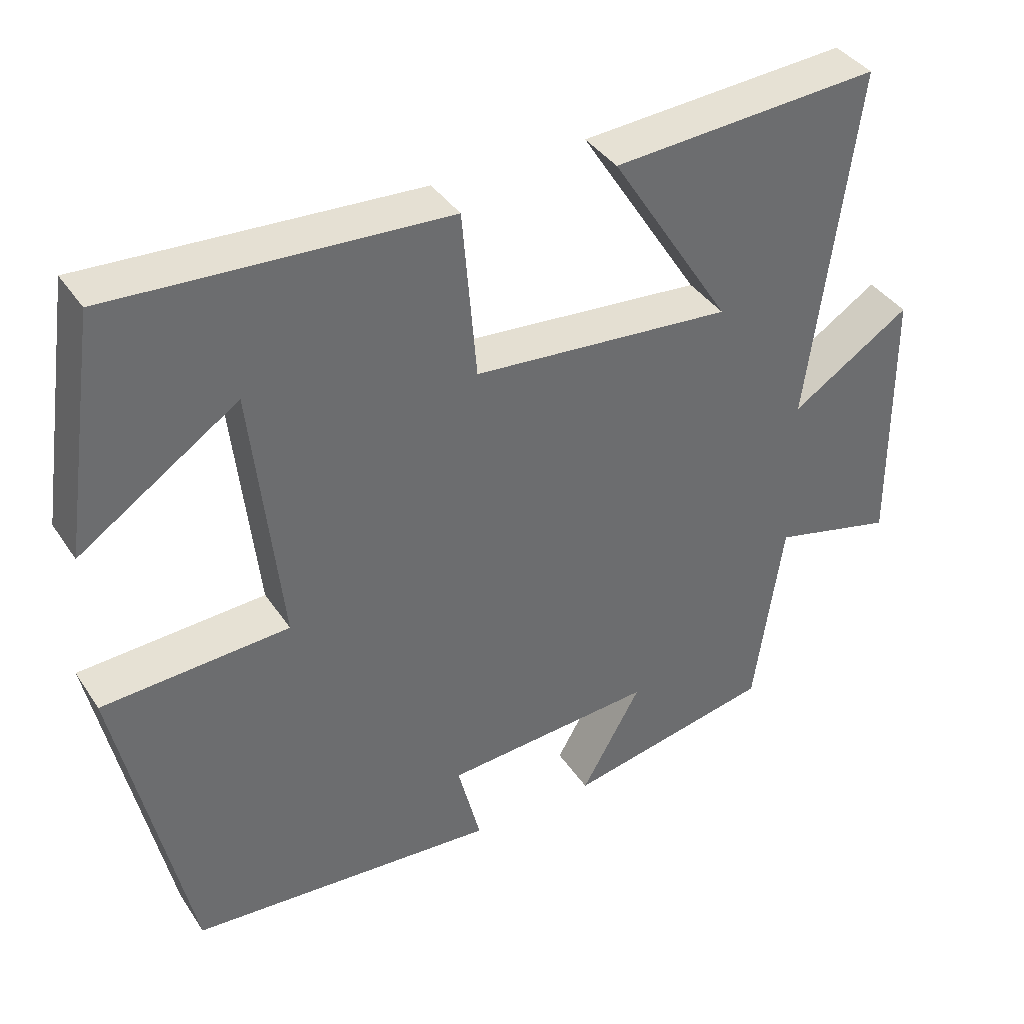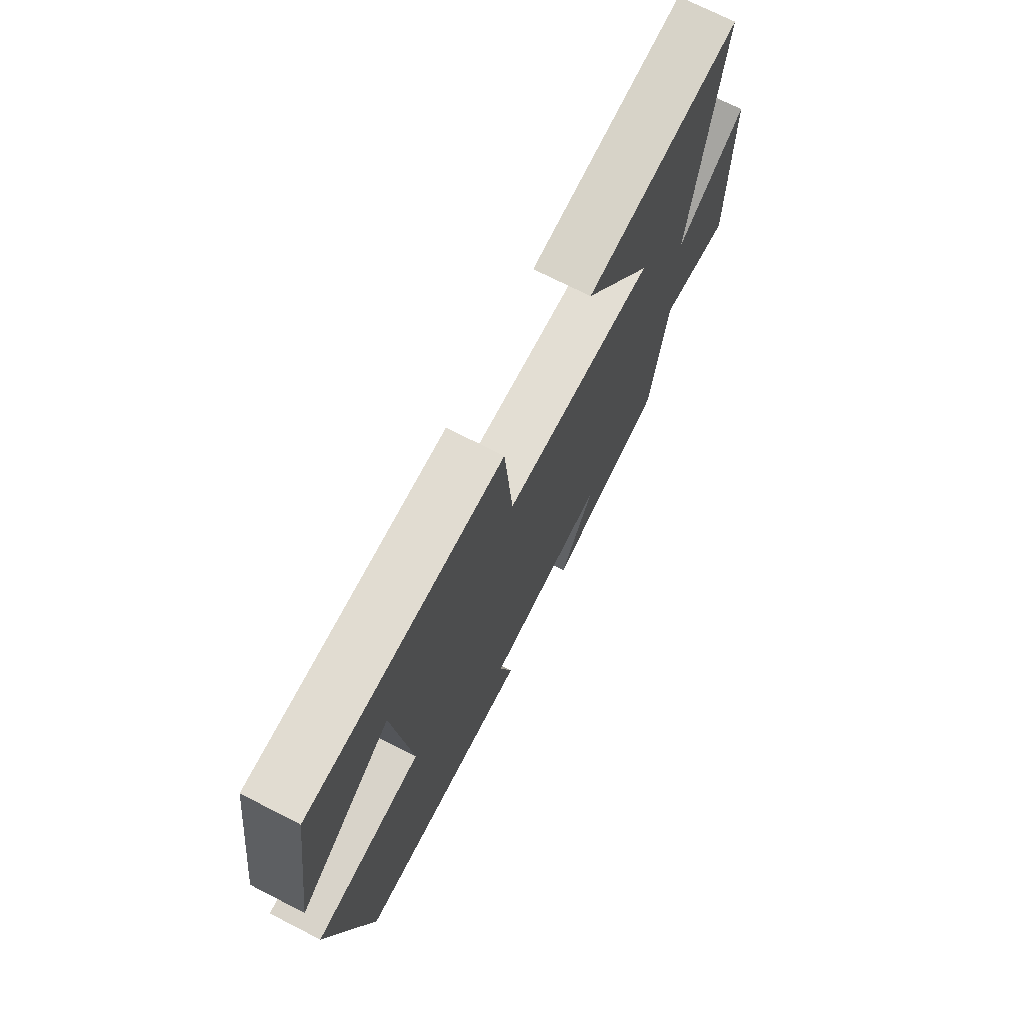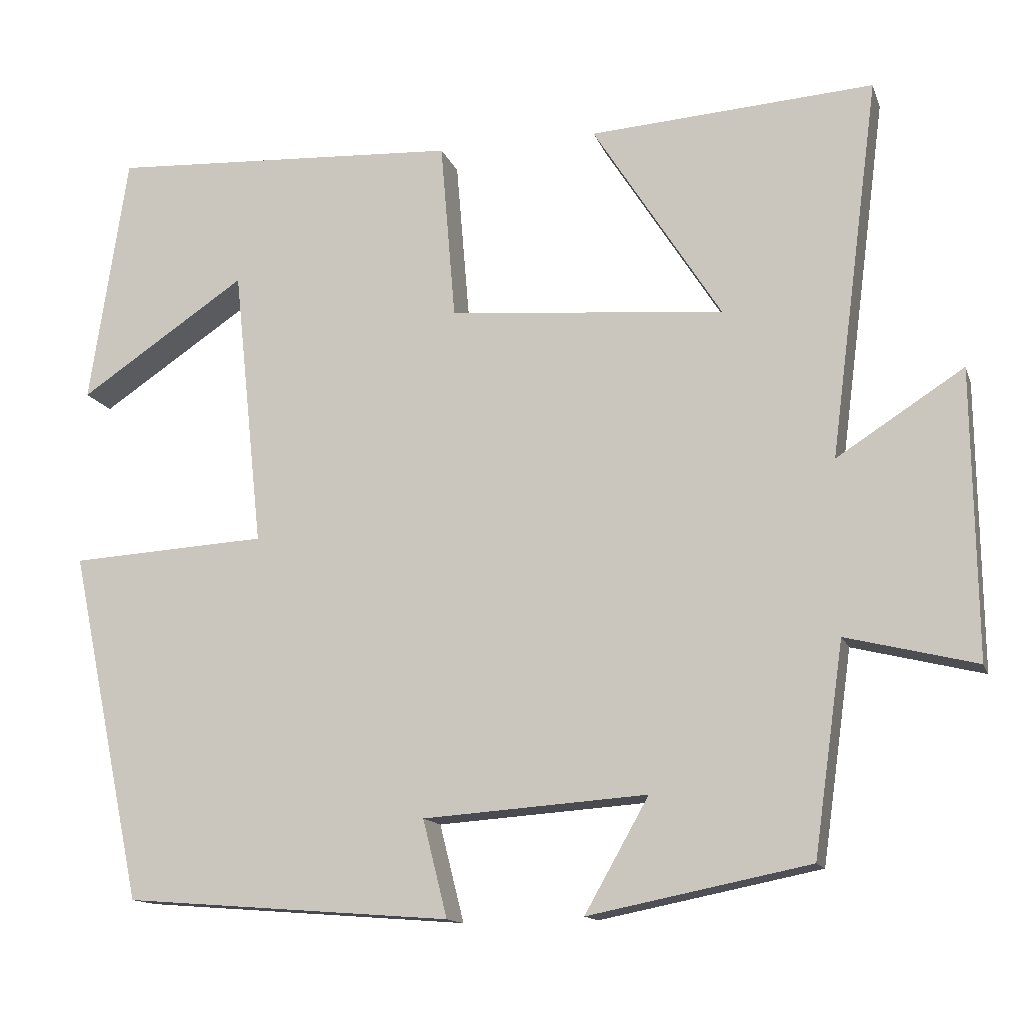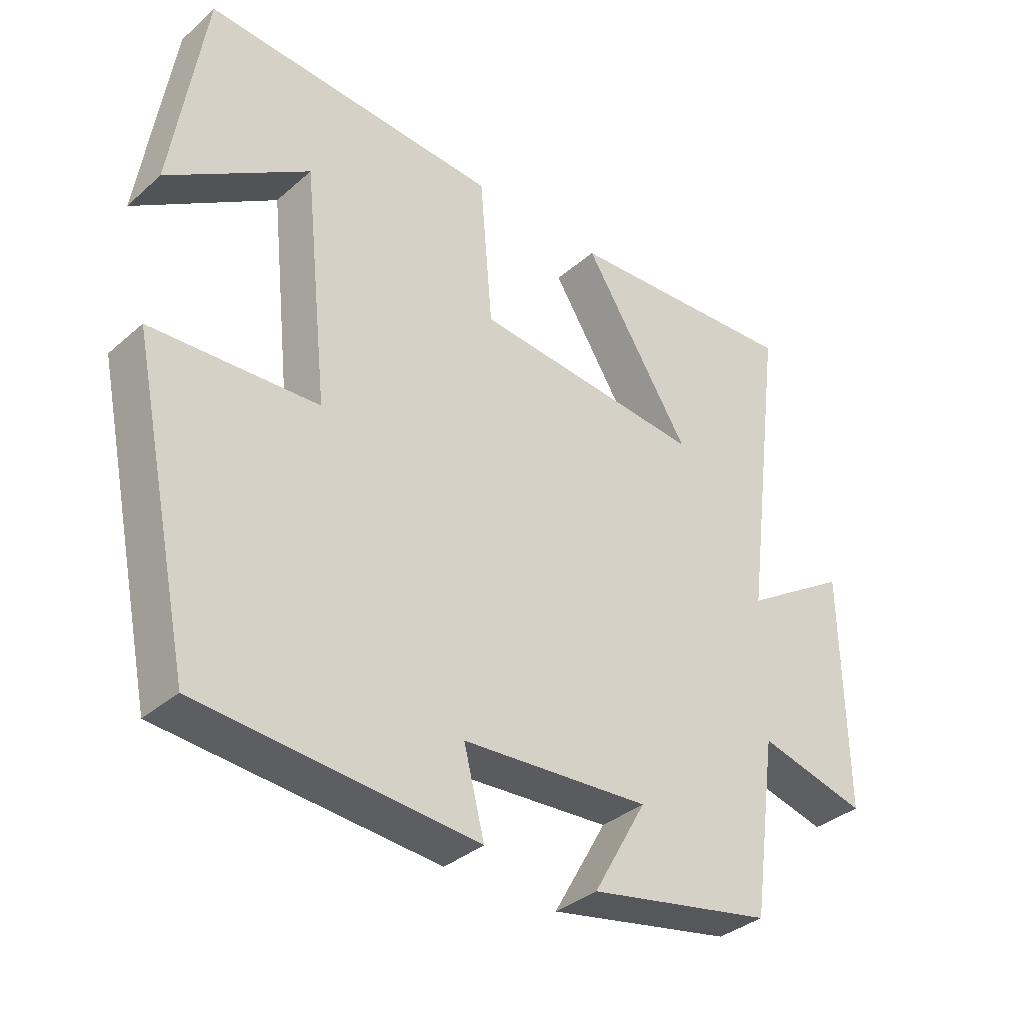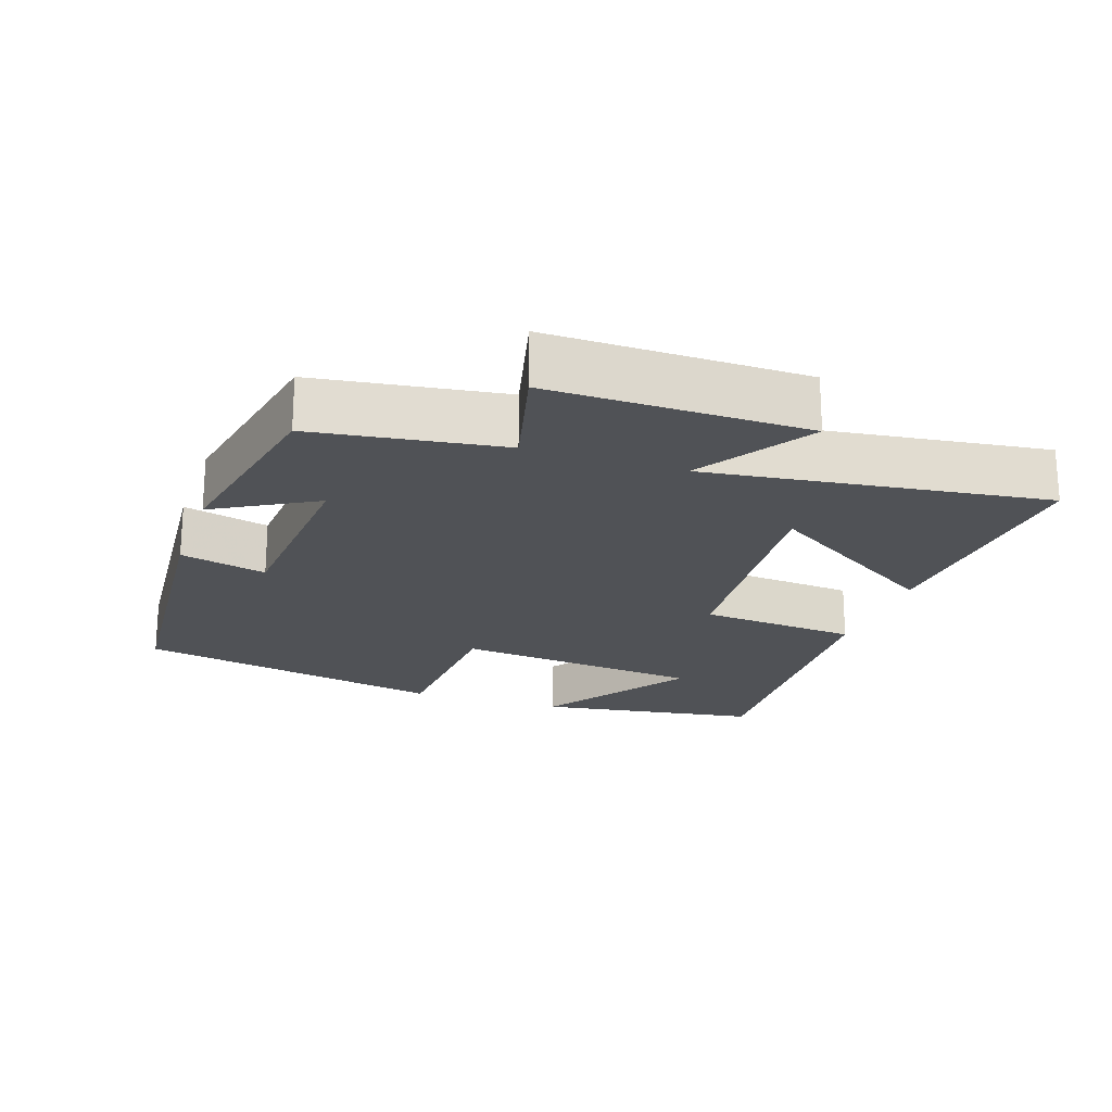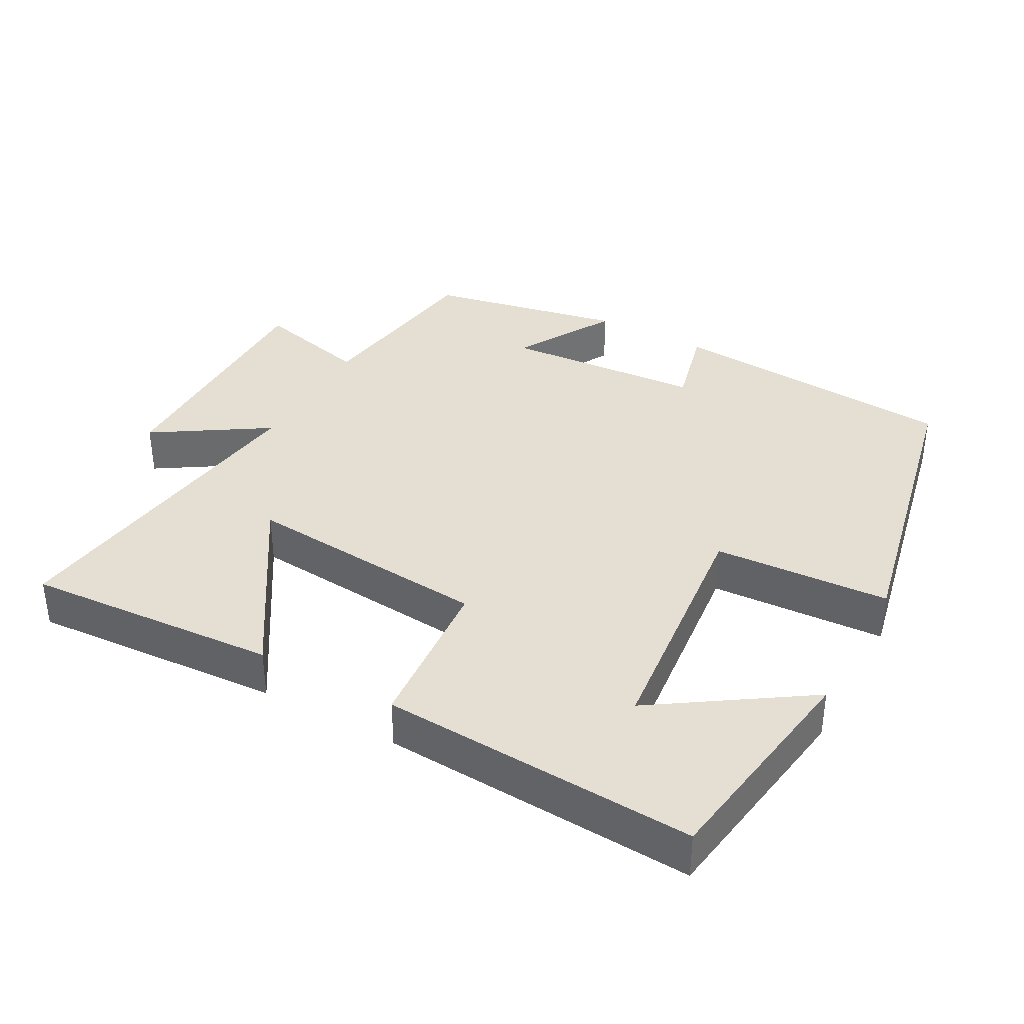
<metadata>
{"format":"obj","ext":"obj","renderer":"f3d","projection":"perspective","resolution":1024,"background":"white","views":[{"elev":38.8,"azim":149.8,"up":"+Z"},{"elev":72.3,"azim":117.0,"up":"+Z"},{"elev":-13.8,"azim":-164.2,"up":"+Z"},{"elev":-35.7,"azim":138.6,"up":"+Z"},{"elev":-20.8,"azim":-108.8,"up":"+Y"},{"elev":37.0,"azim":28.8,"up":"+Y"}]}
</metadata>
<code>
v -0.563 0.07 0.524
v -0.202 0.07 0.5
v -0.365 0.07 0.243
v -0.015 0.07 0.273
v 0.004 0.07 0.5
v 0.452 0.07 0.525
v 0.5 0.07 0.205
v 0.287 0.07 0.347
v 0.249 0.07 -0.009
v 0.5 0.07 -0.023
v 0.406 0.07 -0.468
v -0.01 0.07 -0.5
v 0.021 0.07 -0.377
v -0.263 0.07 -0.357
v -0.182 0.07 -0.5
v -0.462 0.07 -0.444
v -0.5 0.07 -0.177
v -0.665 0.07 -0.218
v -0.661 0.07 0.146
v -0.5 0.07 0.043
v -0.563 0 0.524
v -0.202 0 0.5
v -0.365 0 0.243
v -0.015 0 0.273
v 0.004 0 0.5
v 0.452 0 0.525
v 0.5 0 0.205
v 0.287 0 0.347
v 0.249 0 -0.009
v 0.5 0 -0.023
v 0.406 0 -0.468
v -0.01 0 -0.5
v 0.021 0 -0.377
v -0.263 0 -0.357
v -0.182 0 -0.5
v -0.462 0 -0.444
v -0.5 0 -0.177
v -0.665 0 -0.218
v -0.661 0 0.146
v -0.5 0 0.043
f 17 18 19 20
f 15 16 17 20
f 14 15 20
f 13 14 20 1
f 10 11 12 13
f 9 10 13
f 8 9 13
f 6 7 8
f 4 5 6 8
f 4 8 13
f 3 4 13
f 1 2 3
f 1 3 13
f 40 39 38 37
f 40 37 36 35
f 40 35 34
f 21 40 34 33
f 33 32 31 30
f 33 30 29
f 33 29 28
f 28 27 26
f 28 26 25 24
f 33 28 24
f 33 24 23
f 23 22 21
f 33 23 21
f 1 21 22 2
f 2 22 23 3
f 3 23 24 4
f 4 24 25 5
f 5 25 26 6
f 6 26 27 7
f 7 27 28 8
f 8 28 29 9
f 9 29 30 10
f 10 30 31 11
f 11 31 32 12
f 12 32 33 13
f 13 33 34 14
f 14 34 35 15
f 15 35 36 16
f 16 36 37 17
f 17 37 38 18
f 18 38 39 19
f 19 39 40 20
f 20 40 21 1

</code>
